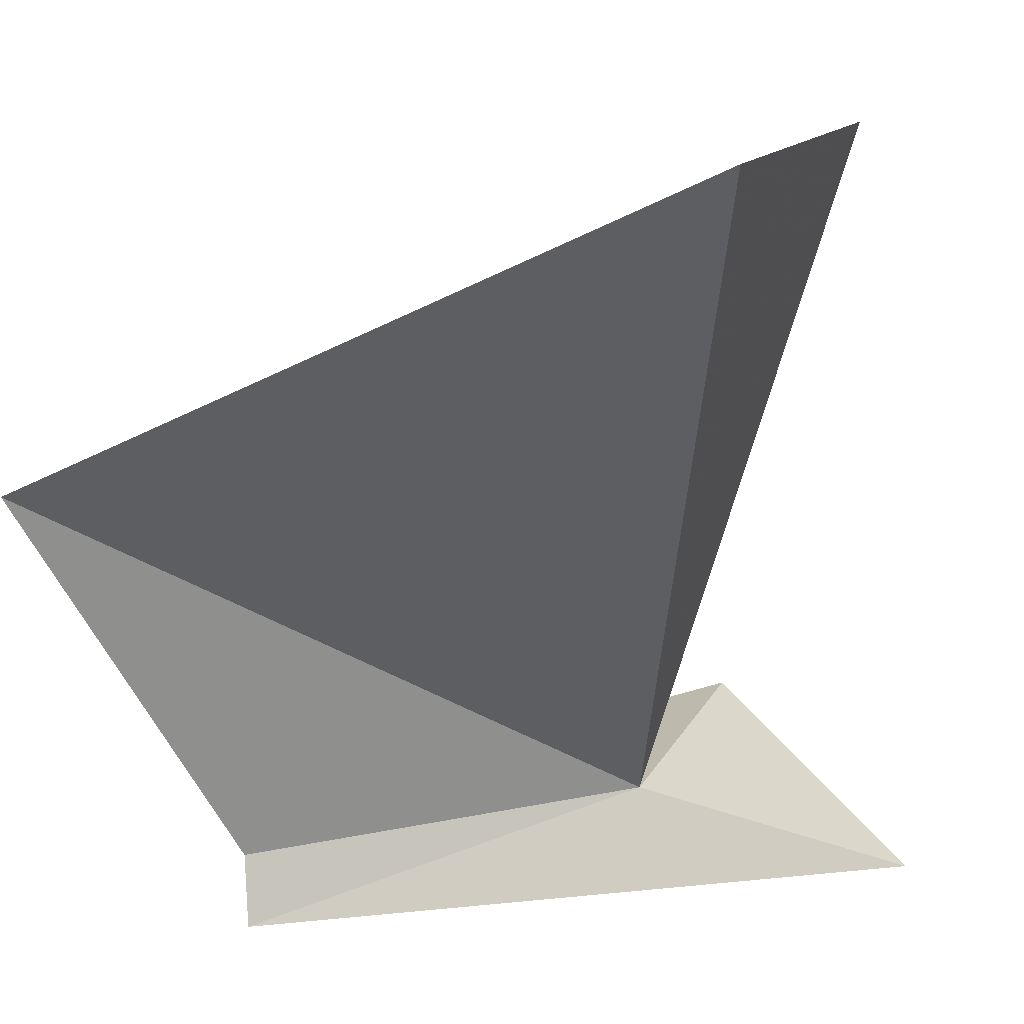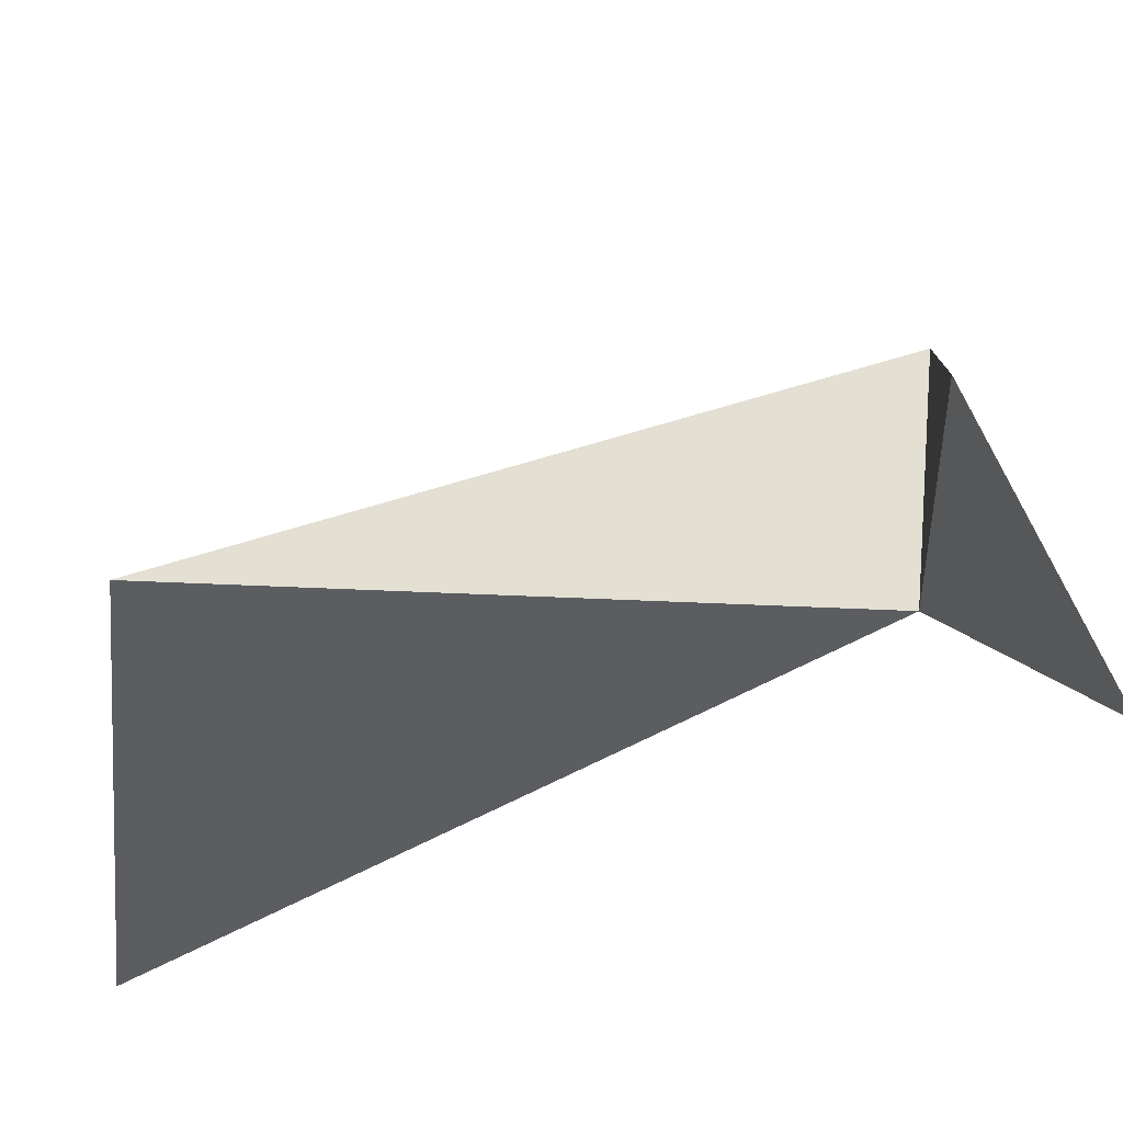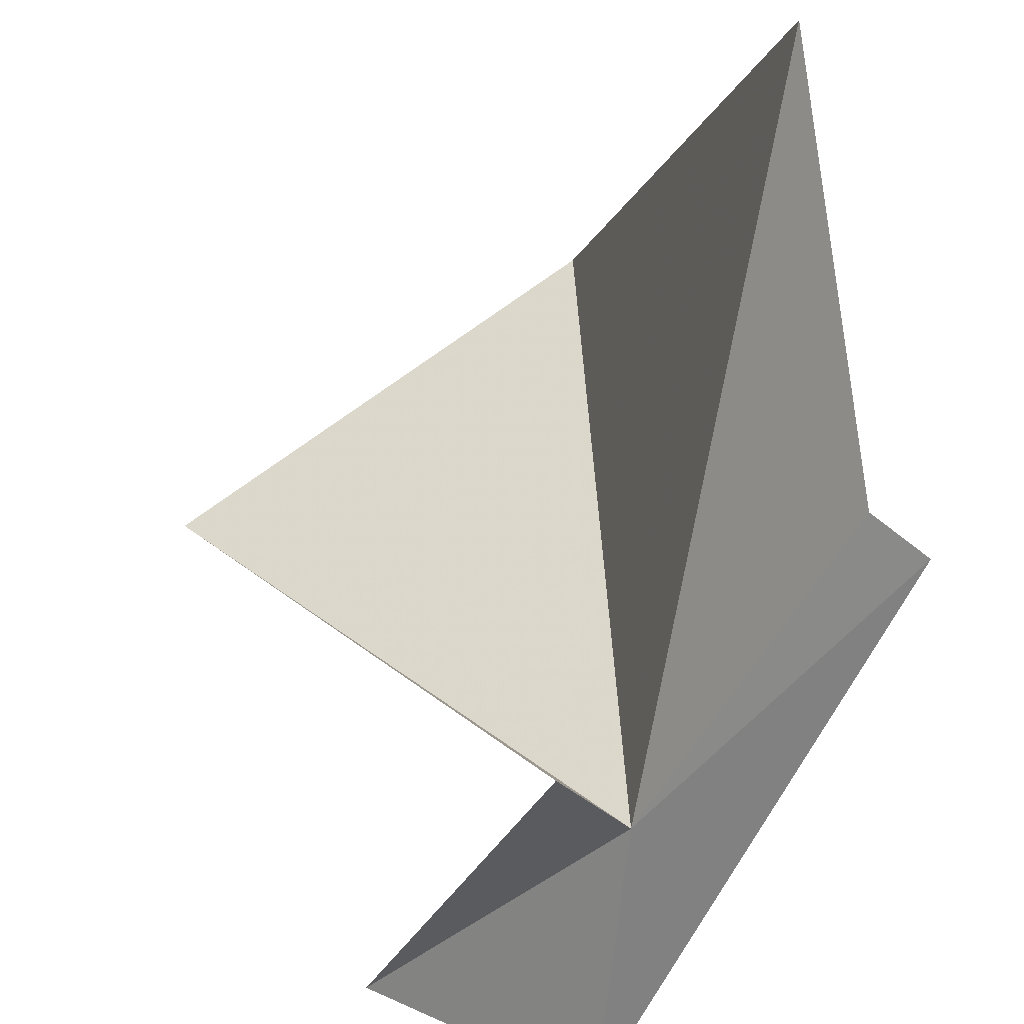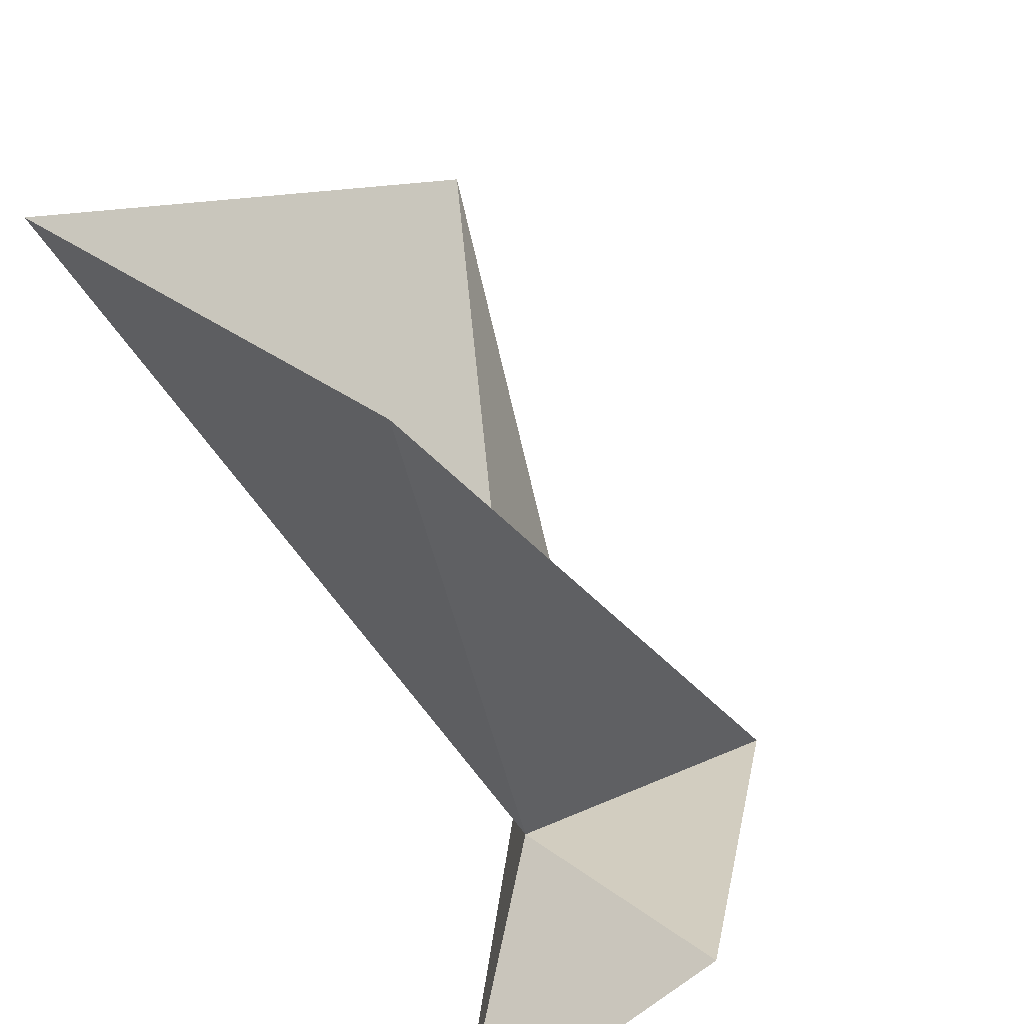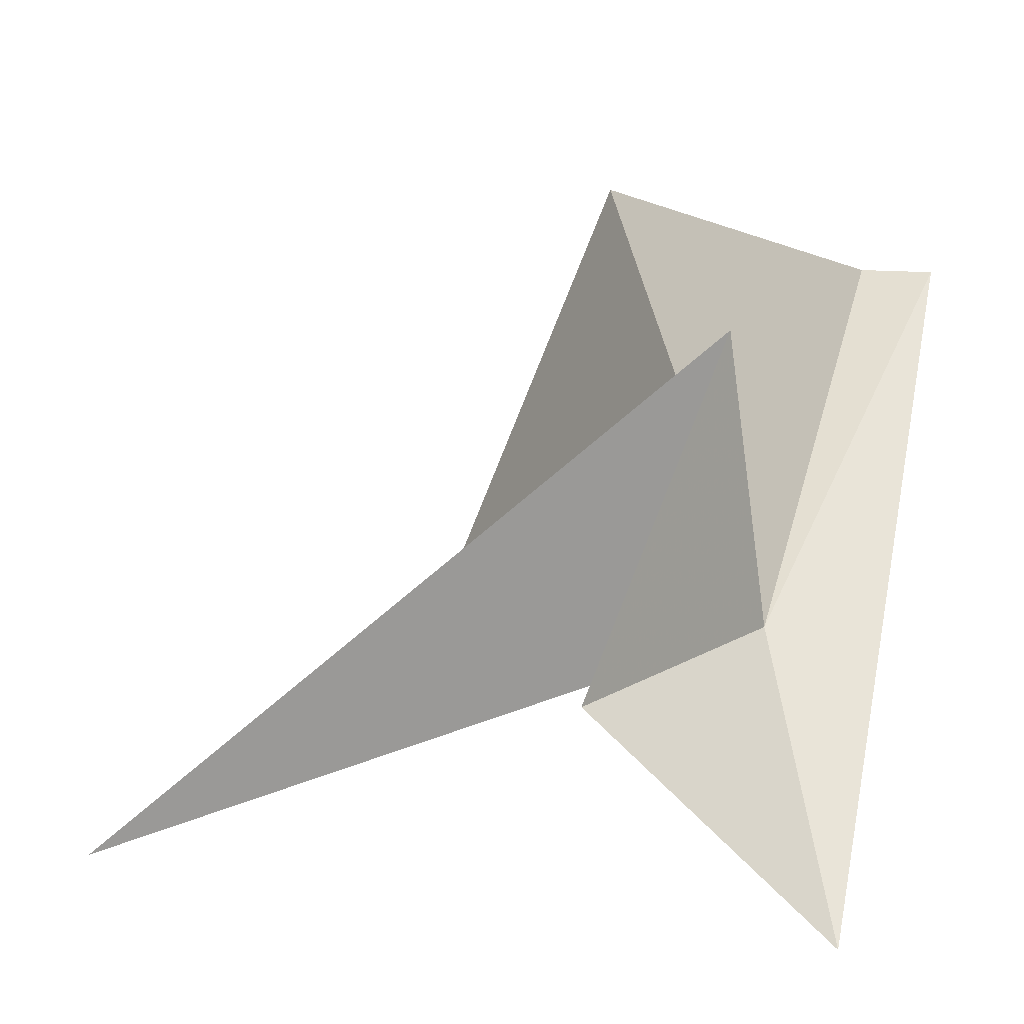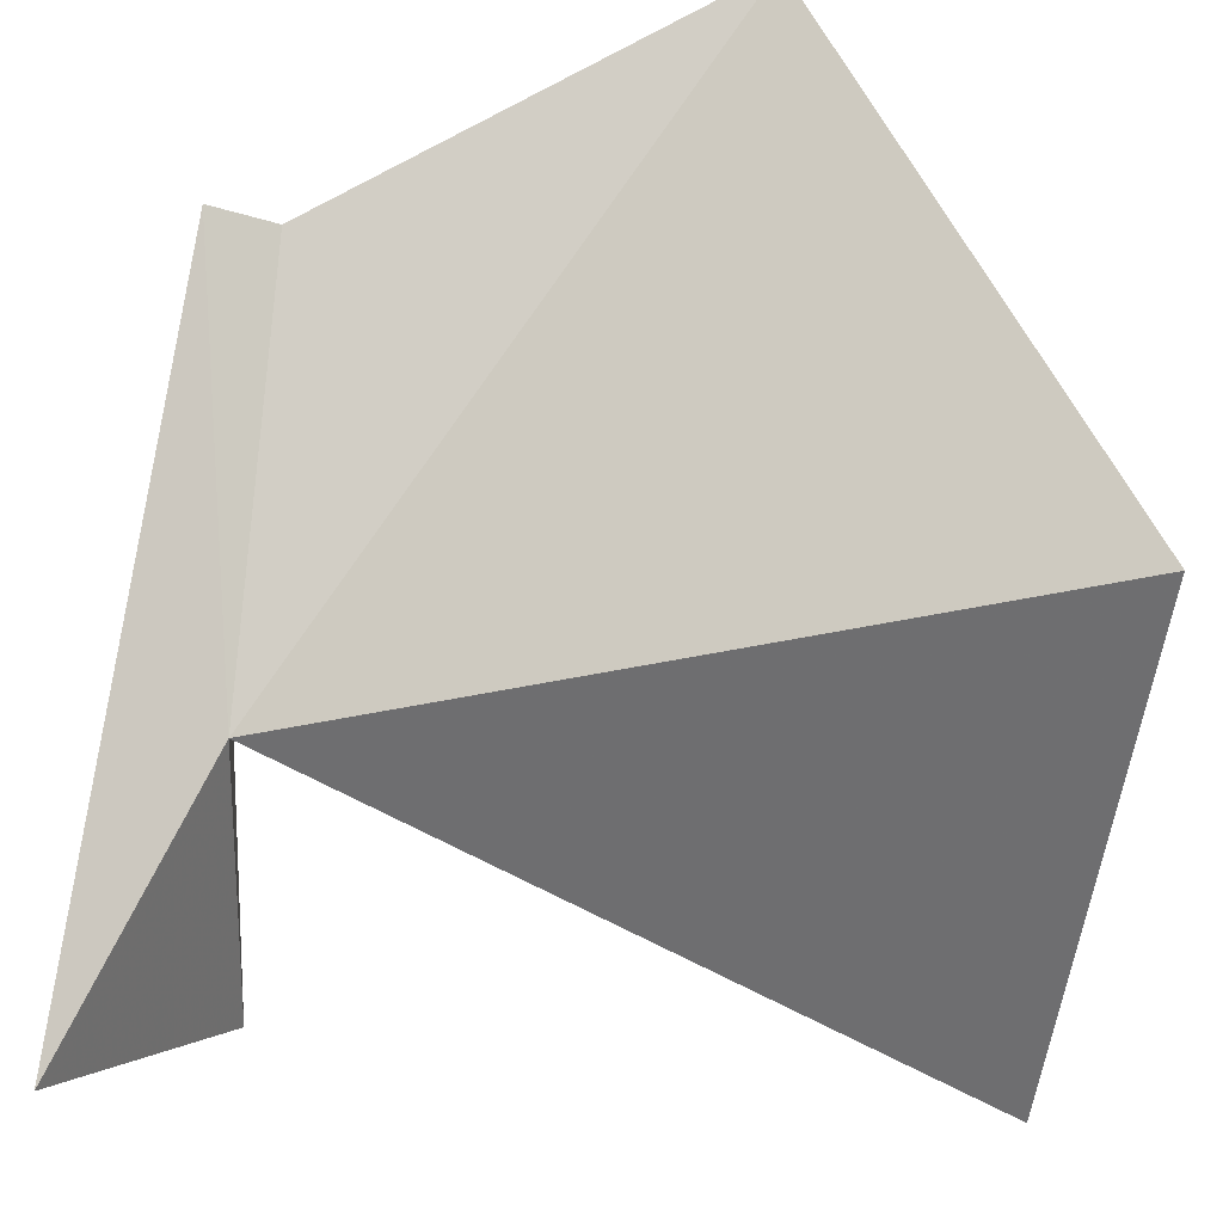
<metadata>
{"format":"obj","ext":"obj","renderer":"f3d","projection":"perspective","resolution":1024,"background":"white","views":[{"elev":3.5,"azim":-82.6,"up":"+Z"},{"elev":-53.0,"azim":75.6,"up":"+Y"},{"elev":58.4,"azim":137.2,"up":"+Y"},{"elev":39.9,"azim":38.4,"up":"+Z"},{"elev":-3.7,"azim":111.5,"up":"+Y"},{"elev":-44.7,"azim":-106.1,"up":"+Y"}]}
</metadata>
<code>
v -14.51 -90.54 2.787
v -13.95 -94.26 14.35
v -12.71 -86.16 2.762
v -12.21 -95.19 1.064
v -9.759 -91.73 4.055
v -18.72 -84.52 1.064
v -18.6 -84.43 2.218
v -23.03 -81.87 8.273
v -22.95 -92.61 13.01
f 1 6 4
f 1 8 7
f 1 5 3
f 1 9 8
f 1 2 9
f 1 7 6
f 1 3 2
f 1 4 5

</code>
